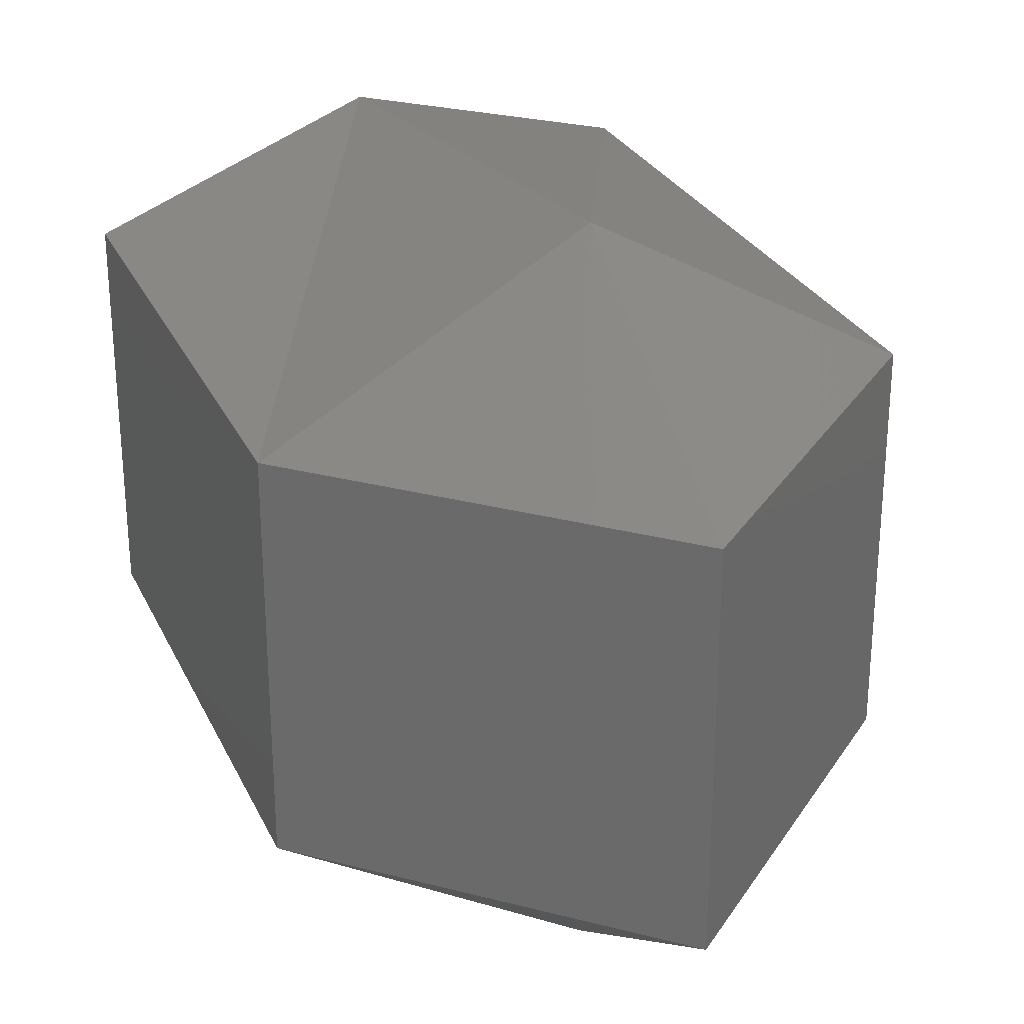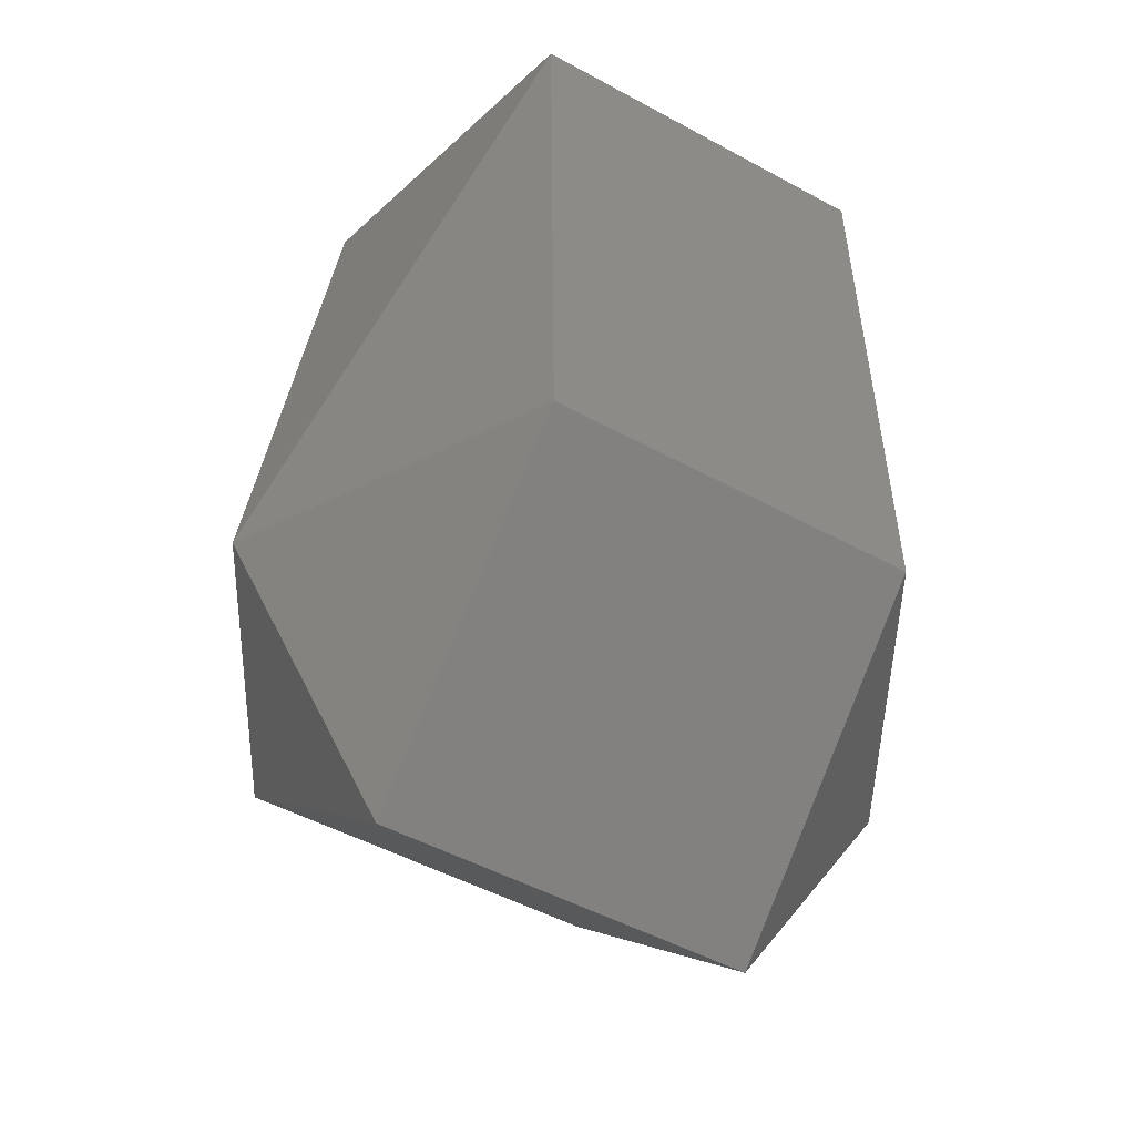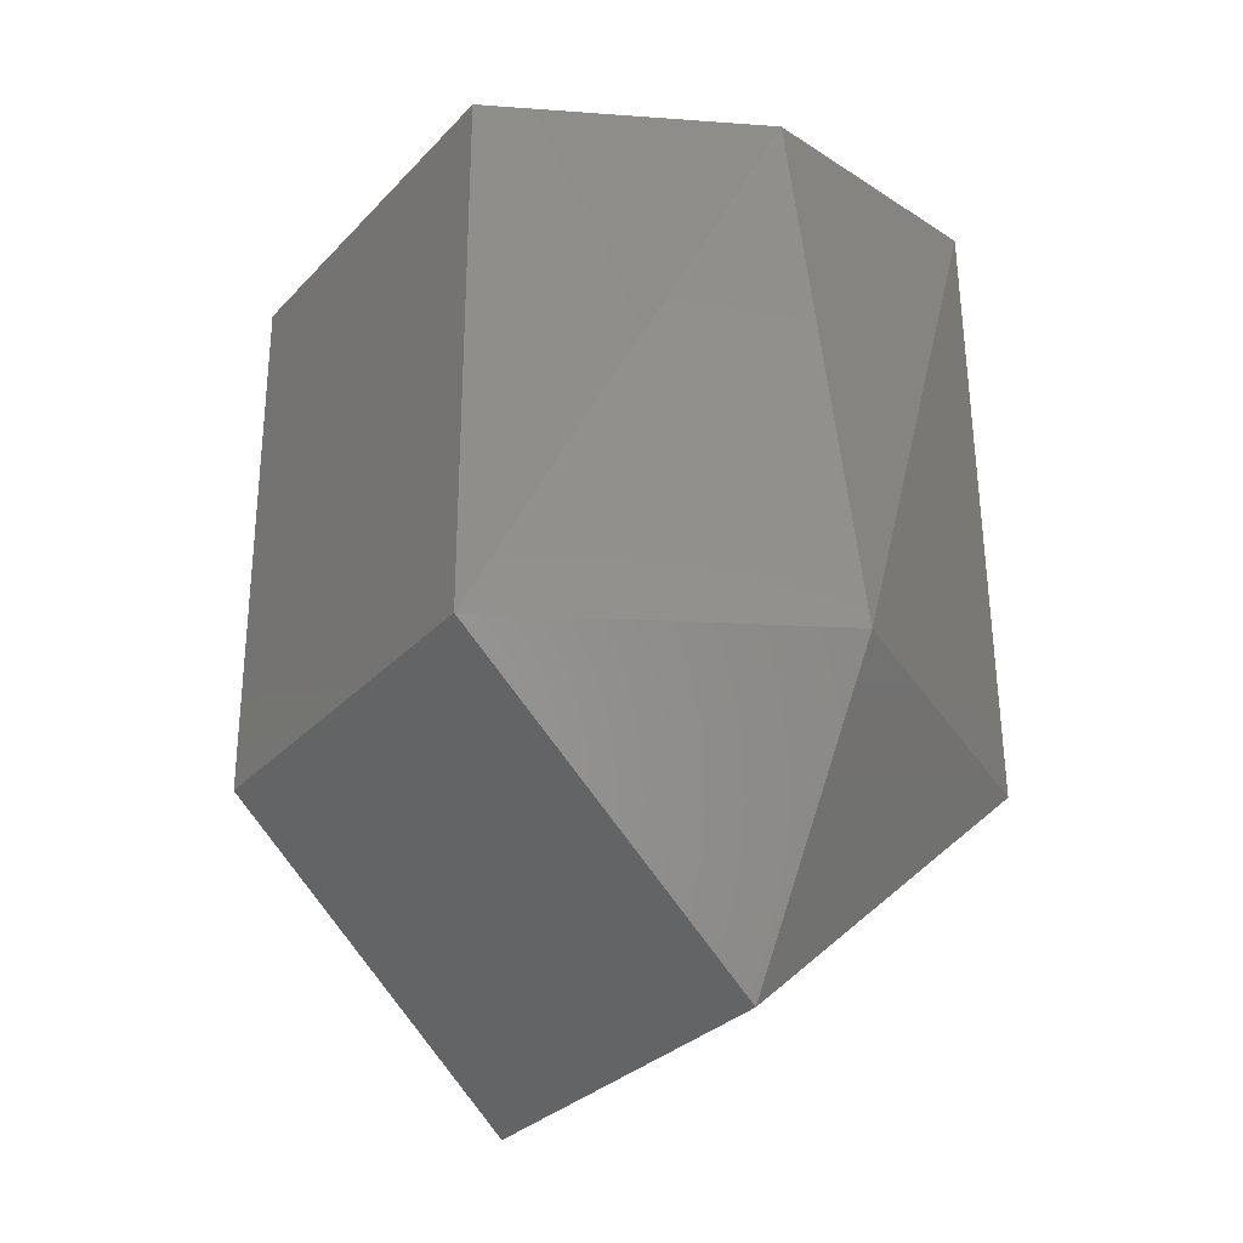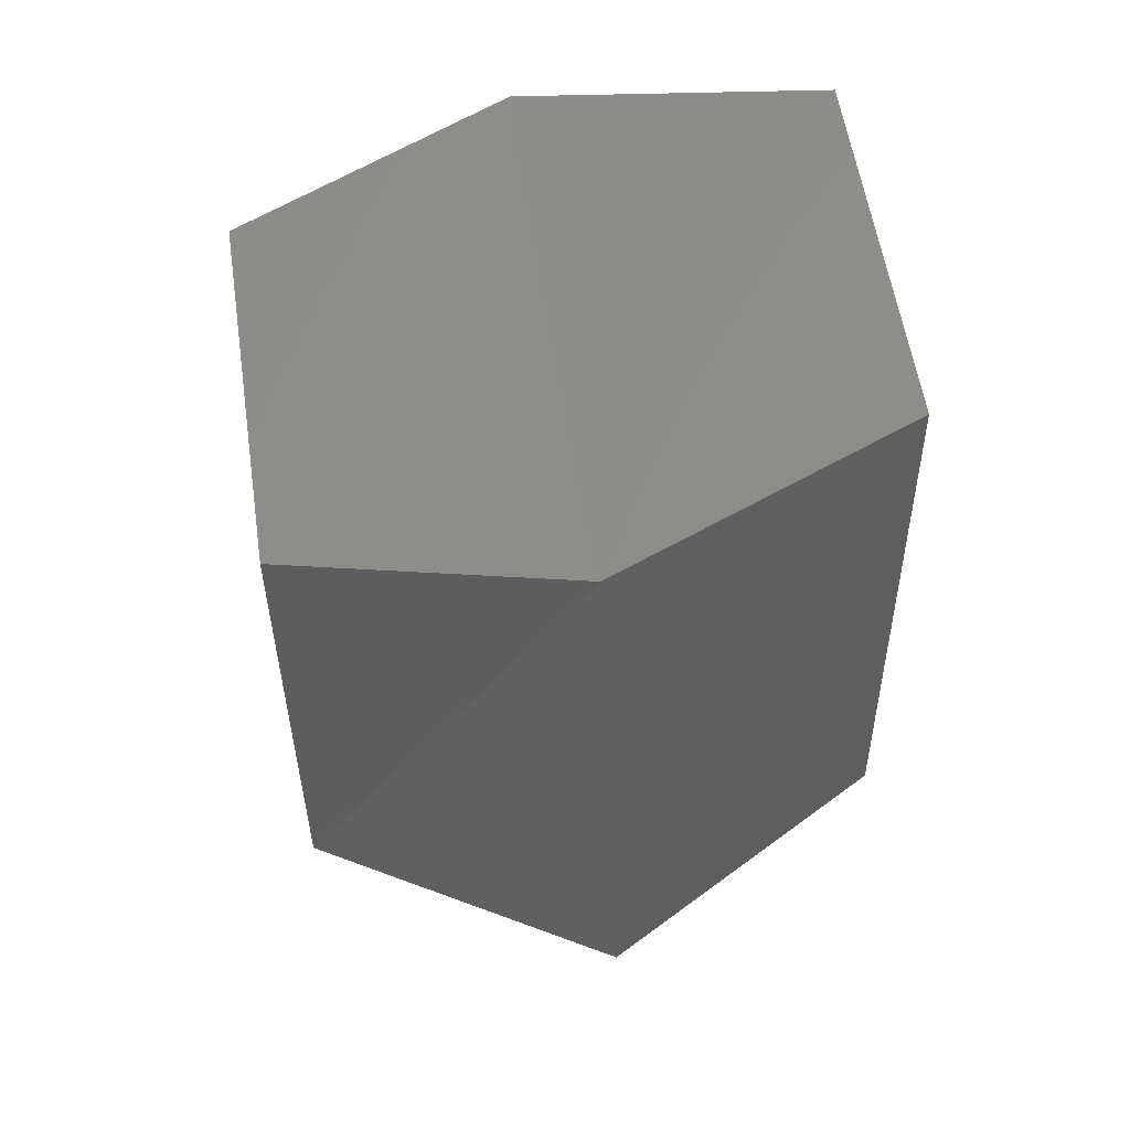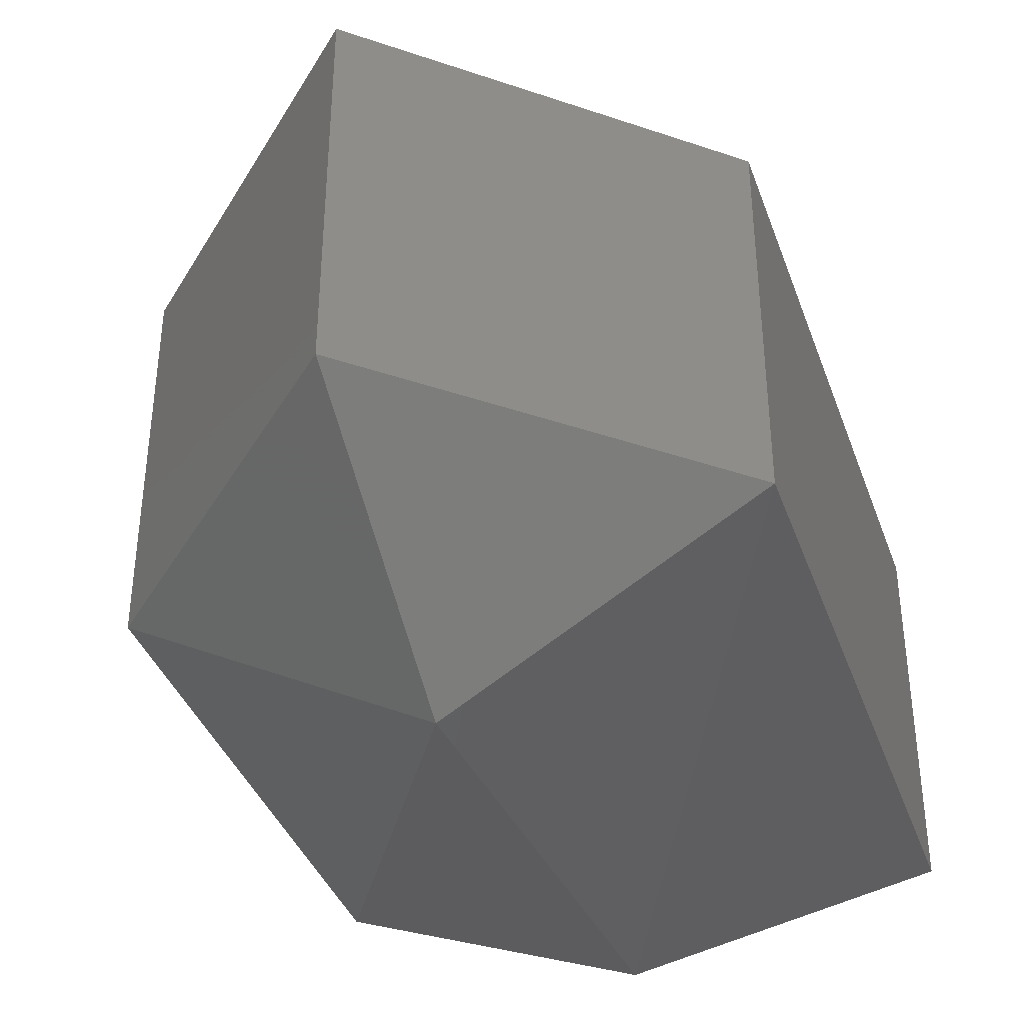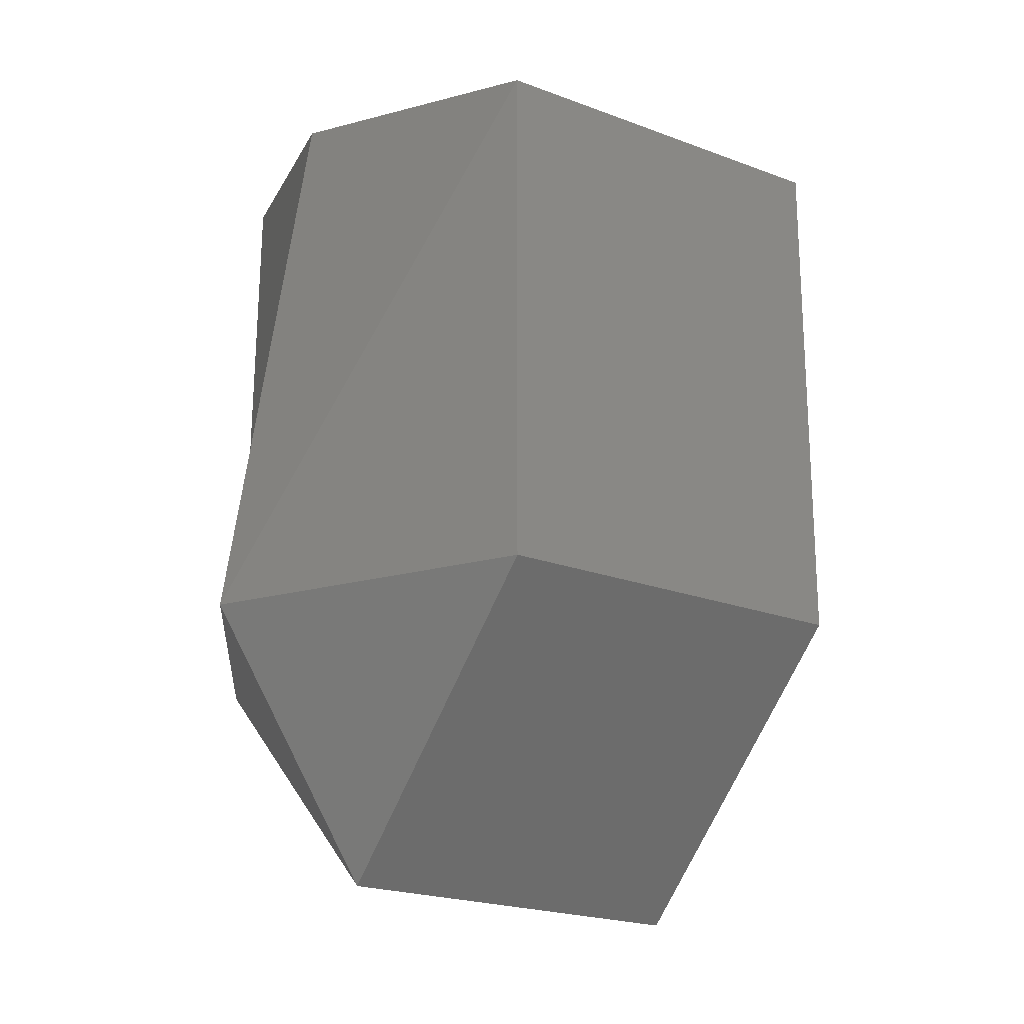
<metadata>
{"format":"stl","ext":"stl","renderer":"f3d","projection":"perspective","resolution":1024,"background":"white","views":[{"elev":28.1,"azim":158.8,"up":"+Y"},{"elev":-49.1,"azim":-121.3,"up":"+Z"},{"elev":-30.3,"azim":145.7,"up":"+Z"},{"elev":56.2,"azim":171.6,"up":"+Z"},{"elev":-39.4,"azim":-160.4,"up":"+Y"},{"elev":-21.4,"azim":56.1,"up":"+Z"}]}
</metadata>
<code>
# stl→obj: 14 verts, 24 faces
v 760.9 -155.9 830.4
v 760.9 -156.1 830.4
v 761.1 -155.8 830.4
v 761.1 -156.2 830.4
v 761.3 -155.9 830.4
v 761.3 -156.1 830.4
v 761.1 -156.1 829.9
v 761.1 -156.2 830
v 760.9 -156.1 830
v 761.1 -155.9 829.9
v 760.9 -155.9 830
v 761.1 -155.8 830
v 761.3 -156.1 830
v 761.3 -155.9 830
f 1 2 3
f 2 3 4
f 3 4 5
f 4 5 6
f 7 8 9
f 8 9 4
f 9 4 2
f 10 11 12
f 11 12 1
f 12 1 3
f 7 13 8
f 13 8 6
f 8 6 4
f 10 12 14
f 12 14 3
f 14 3 5
f 2 1 9
f 1 9 11
f 7 13 10
f 13 10 14
f 10 7 11
f 7 11 9
f 14 13 5
f 13 5 6

</code>
